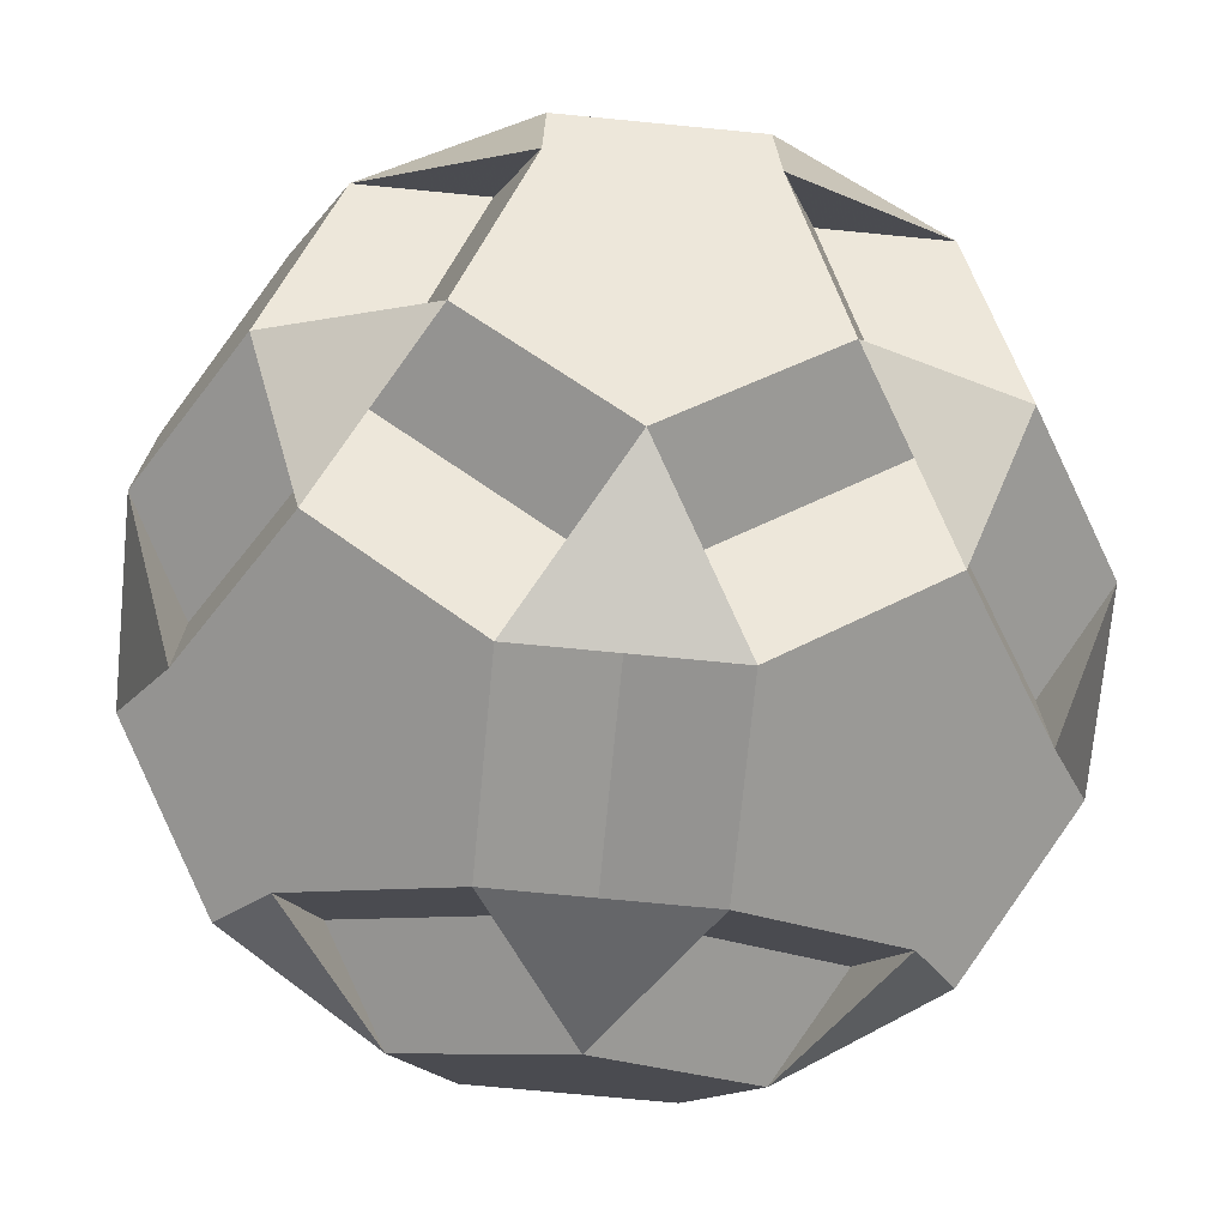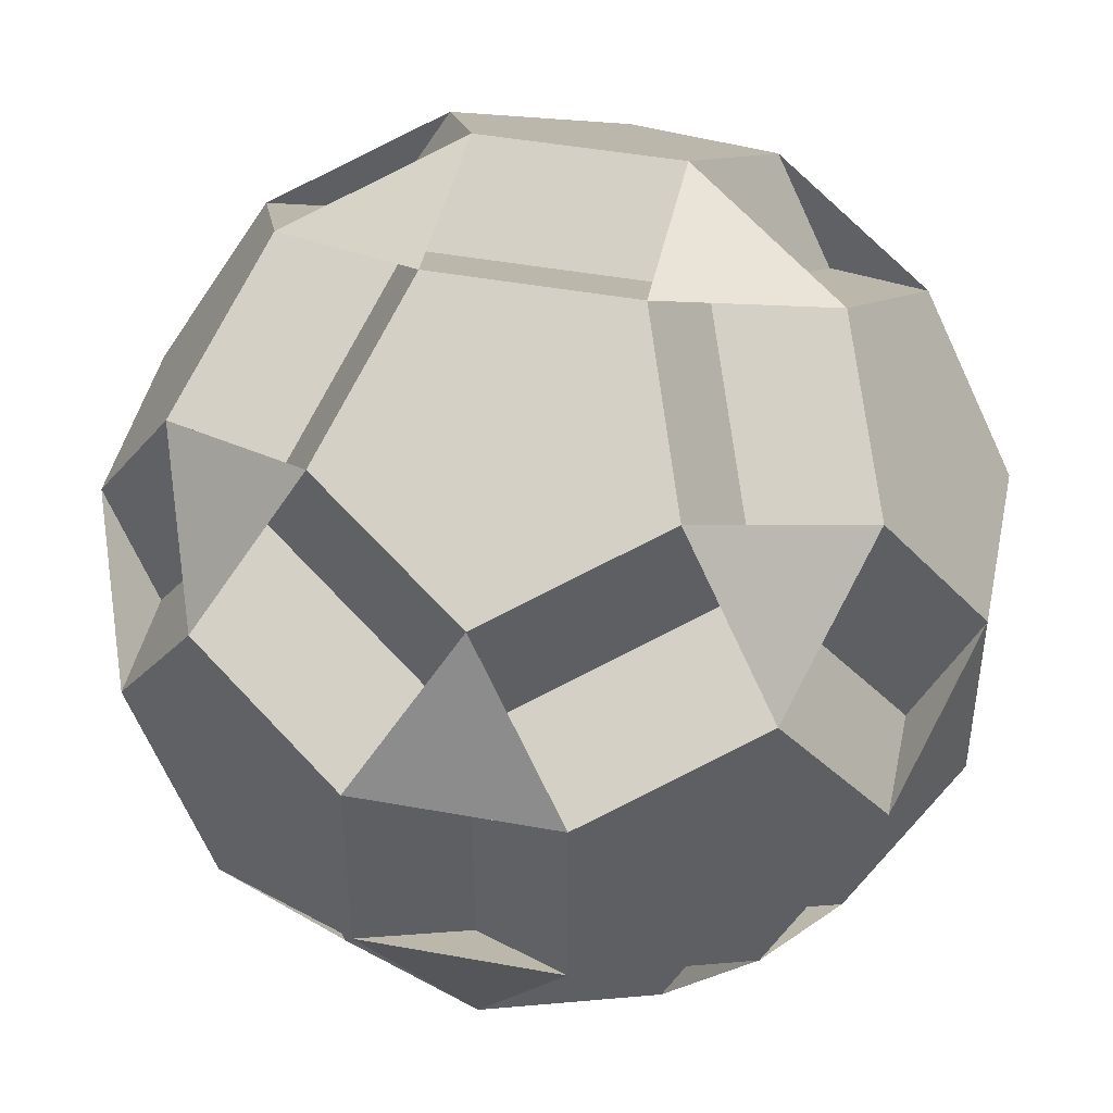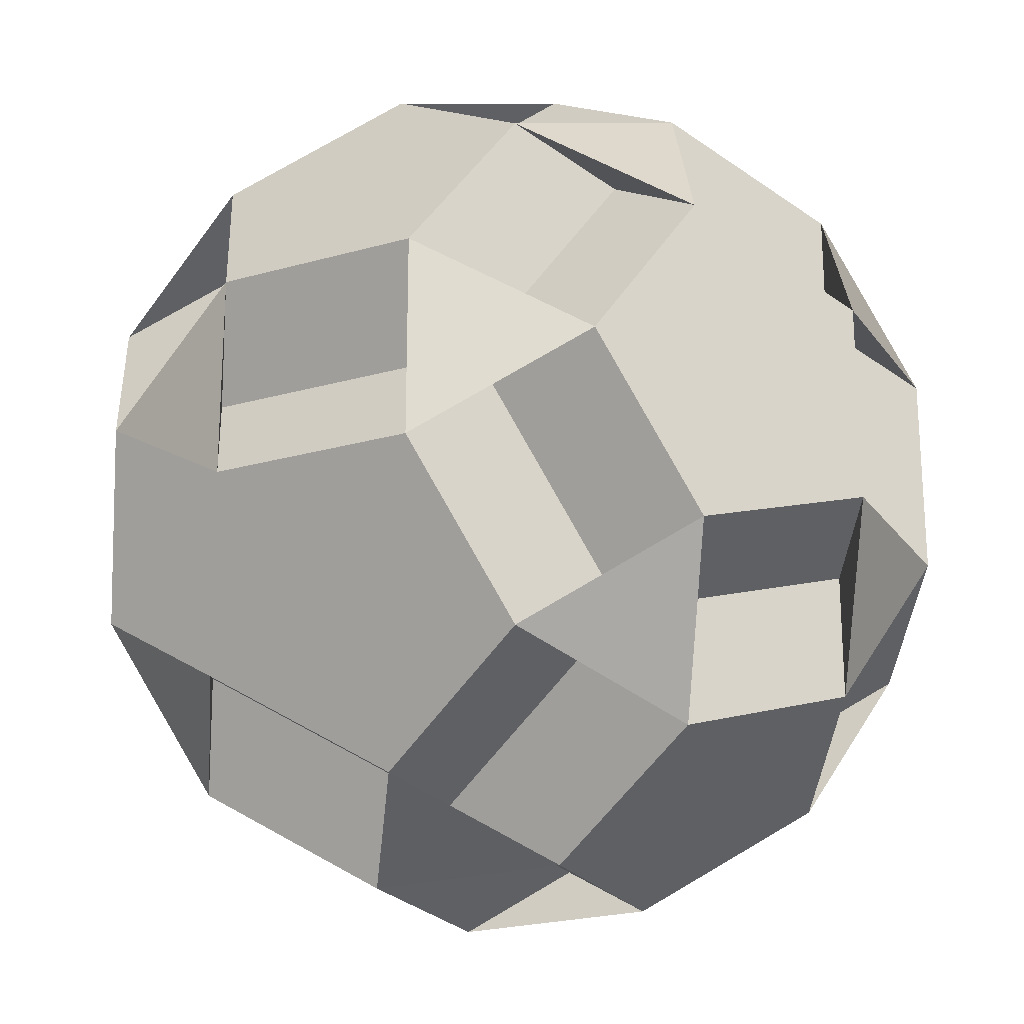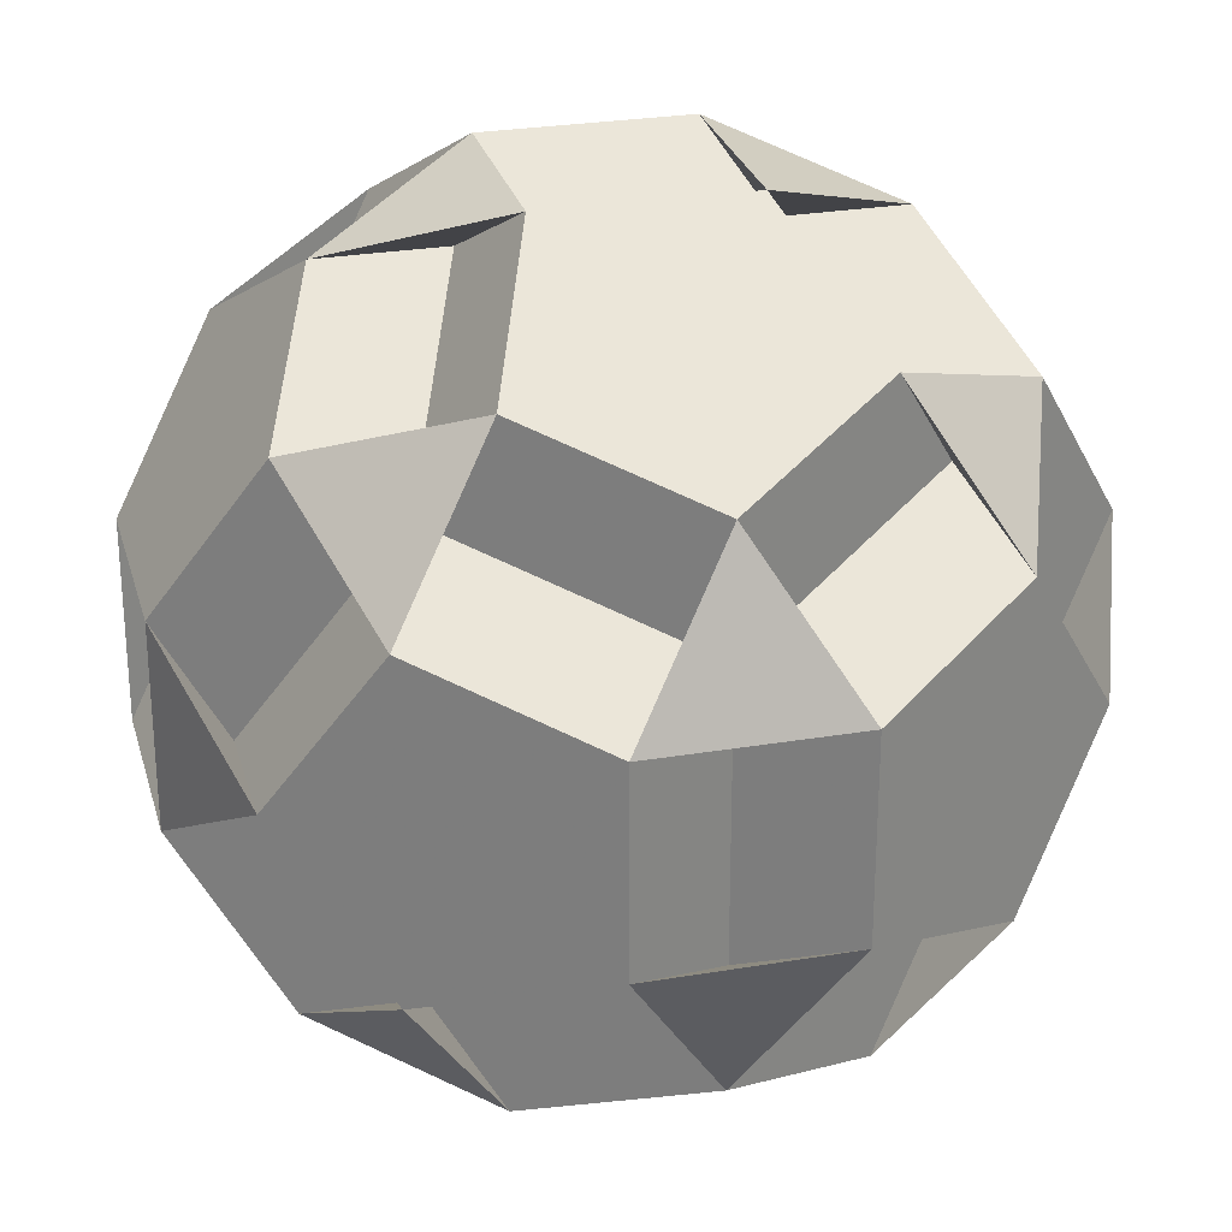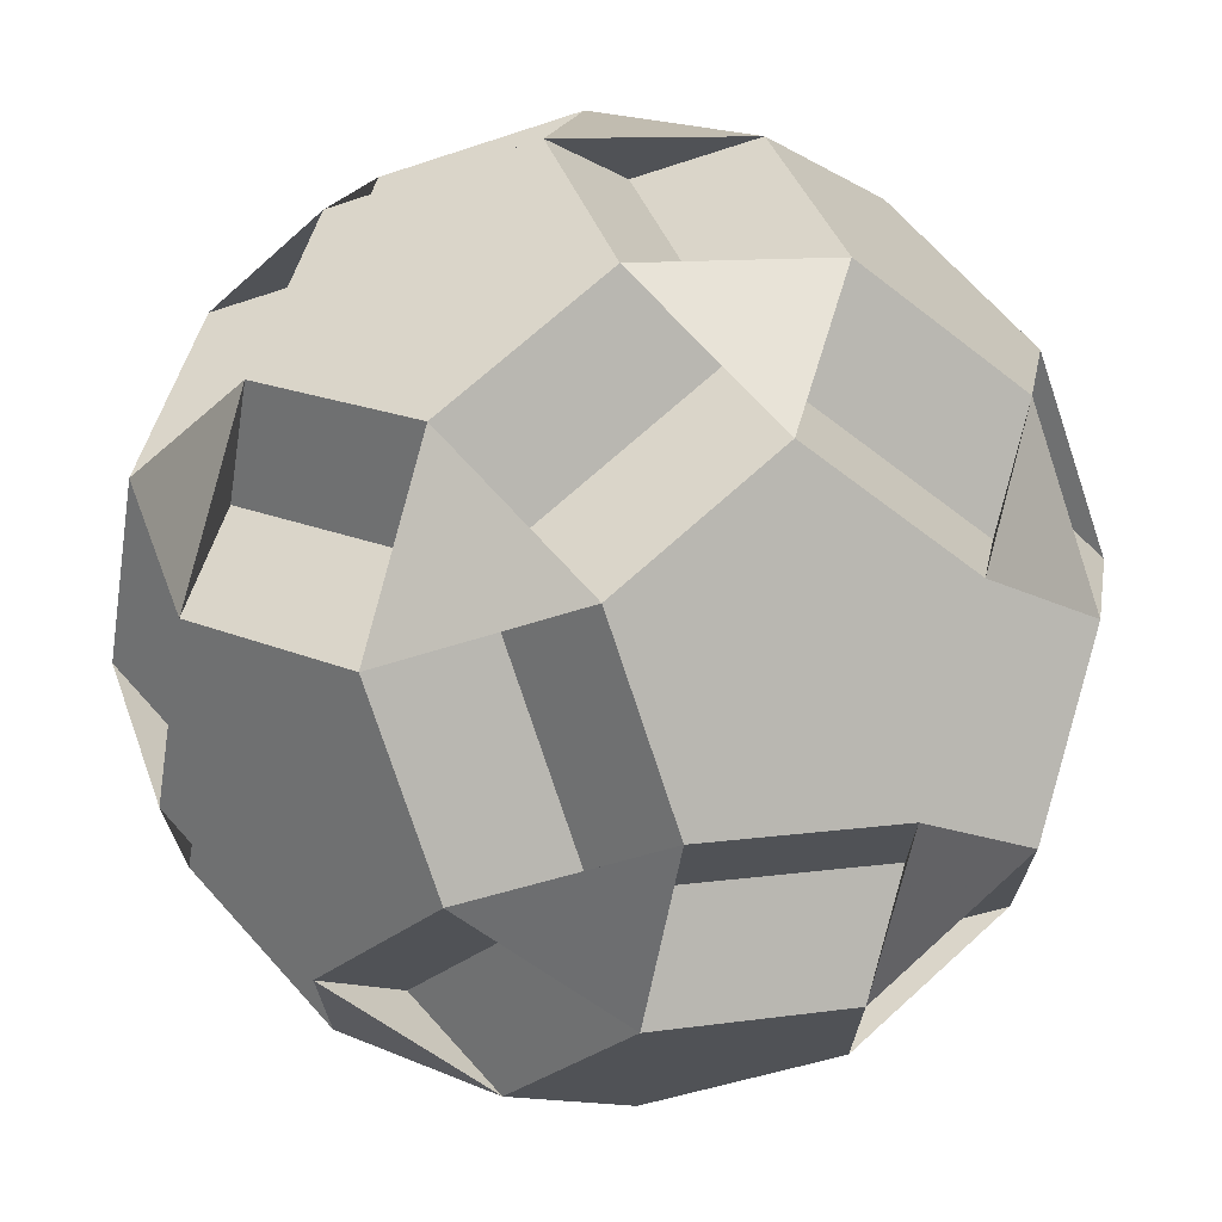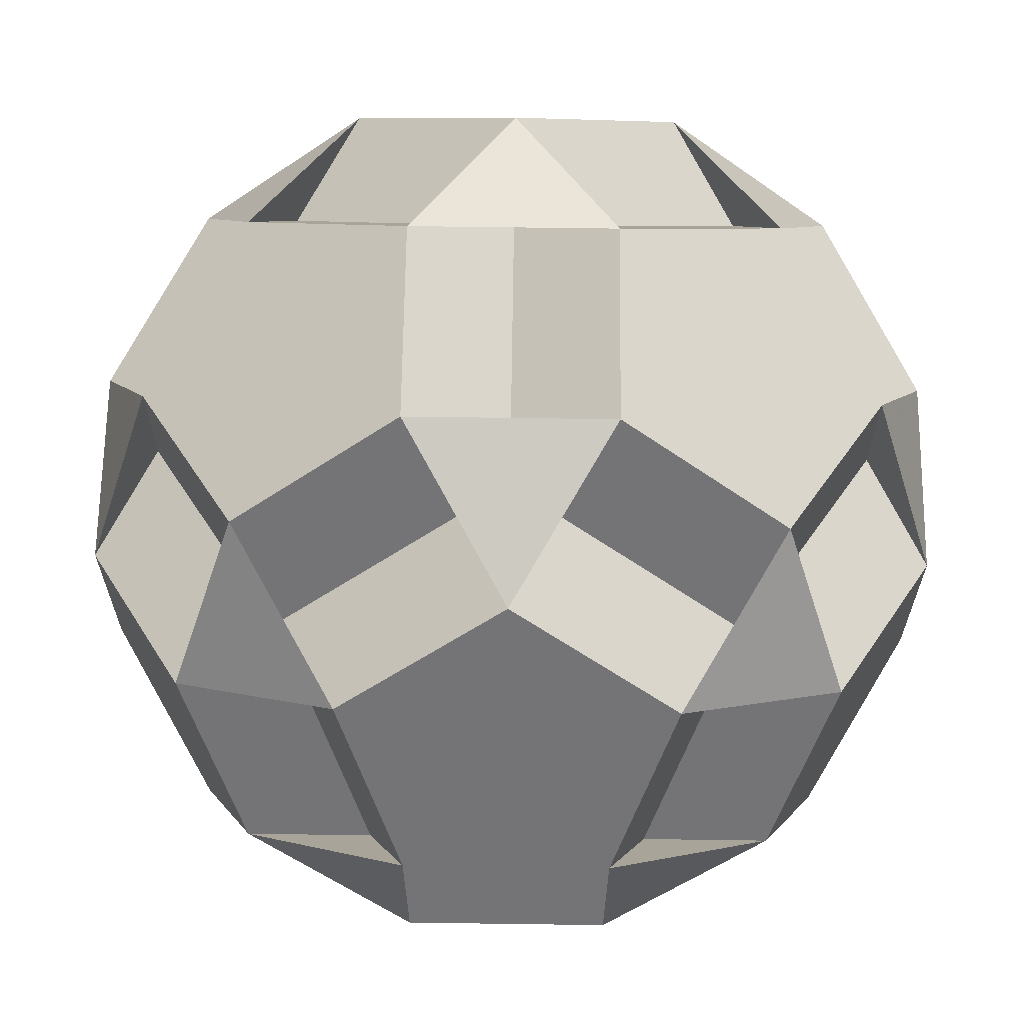
<metadata>
{"format":"obj","ext":"obj","renderer":"f3d","projection":"perspective","resolution":1024,"background":"white","views":[{"elev":-72.8,"azim":-95.5,"up":"+Y"},{"elev":44.7,"azim":-78.0,"up":"+Z"},{"elev":-22.7,"azim":116.1,"up":"+Y"},{"elev":27.2,"azim":-104.6,"up":"+Z"},{"elev":70.8,"azim":47.8,"up":"+Z"},{"elev":65.4,"azim":90.8,"up":"+Y"}]}
</metadata>
<code>
v 0.5 0.5 -2.118
v 0.5 -0.5 2.118
v 0.5 -0.5 -2.118
v -0.5 0.5 2.118
v -0.5 0.5 -2.118
v -0.5 -0.5 2.118
v -0.5 -0.5 -2.118
v 2.118 0.5 0.5
v 2.118 0.5 -0.5
v 2.118 -0.5 0.5
v 2.118 -0.5 -0.5
v -2.118 0.5 0.5
v -2.118 0.5 -0.5
v -2.118 -0.5 0.5
v -2.118 -0.5 -0.5
v 0.5 2.118 0.5
v 0.5 2.118 -0.5
v 0.5 -2.118 0.5
v 0.5 -2.118 -0.5
v -0.5 2.118 0.5
v -0.5 2.118 -0.5
v -0.5 -2.118 0.5
v -0.5 -2.118 -0.5
v 0 1.309 1.809
v 0 1.309 -1.809
v 0 -1.309 1.809
v 0 -1.309 -1.809
v 1.809 0 1.309
v 1.809 0 -1.309
v -1.809 0 1.309
v -1.809 0 -1.309
v 1.309 1.809 0
v 1.309 -1.809 0
v -1.309 1.809 0
v -1.309 -1.809 0
v 1.309 0.809 1.618
v 1.309 0.809 -1.618
v 1.309 -0.809 1.618
v 1.309 -0.809 -1.618
v -1.309 0.809 1.618
v -1.309 0.809 -1.618
v -1.309 -0.809 1.618
v -1.309 -0.809 -1.618
v 1.618 1.309 0.809
v 1.618 1.309 -0.809
v 1.618 -1.309 0.809
v 1.618 -1.309 -0.809
v -1.618 1.309 0.809
v -1.618 1.309 -0.809
v -1.618 -1.309 0.809
v -1.618 -1.309 -0.809
v 0.809 1.618 1.309
v 0.809 1.618 -1.309
v 0.809 -1.618 1.309
v 0.809 -1.618 -1.309
v -0.809 1.618 1.309
v -0.809 1.618 -1.309
v -0.809 -1.618 1.309
v -0.809 -1.618 -1.309
v 0.5 0.5 2.118
f 60 24 56 48 12 14 50 58 26 2
f 60 2 26 58 50 14 12 48 56 24
f 60 36 44 32 17 21 34 48 40 4
f 60 24 56 48 12 14 50 58 26 2
f 7 3 39 47 33 18 22 35 51 43
f 7 43 51 35 22 18 33 47 39 3
f 7 5 25 53 45 9 11 47 55 27
f 7 27 55 47 11 9 45 53 25 5
f 10 8 44 52 24 4 6 26 54 46
f 10 46 54 26 6 4 24 52 44 8
f 10 11 29 37 53 17 16 52 36 28
f 10 28 36 52 16 17 53 37 29 11
f 13 31 43 59 23 22 58 42 30 12
f 13 12 30 42 58 22 23 59 43 31
f 13 49 57 25 1 3 27 59 51 15
f 13 15 51 59 27 3 1 25 57 49
f 19 33 46 38 2 6 42 50 35 23
f 19 23 35 50 42 6 2 38 46 33
f 19 55 39 29 9 8 28 38 54 18
f 19 18 54 38 28 8 9 29 39 55
f 20 16 32 45 37 1 5 41 49 34
f 20 34 49 41 5 1 37 45 32 16
f 20 21 57 41 31 15 14 30 40 56
f 20 56 40 30 14 15 31 41 57 21
f 24 52 16 20 56
f 25 57 21 17 53
f 26 58 22 18 54
f 27 55 19 23 59
f 28 36 60 2 38
f 29 39 3 1 37
f 30 42 6 4 40
f 31 41 5 7 43
f 32 44 8 9 45
f 33 47 11 10 46
f 34 49 13 12 48
f 35 50 14 15 51
f 24 4 60
f 25 1 5
f 26 2 6
f 27 7 3
f 28 10 8
f 29 9 11
f 30 12 14
f 31 15 13
f 32 17 16
f 33 18 19
f 34 20 21
f 35 23 22
f 36 44 52
f 37 53 45
f 38 54 46
f 39 47 55
f 40 56 48
f 41 49 57
f 42 50 58
f 43 59 51

</code>
